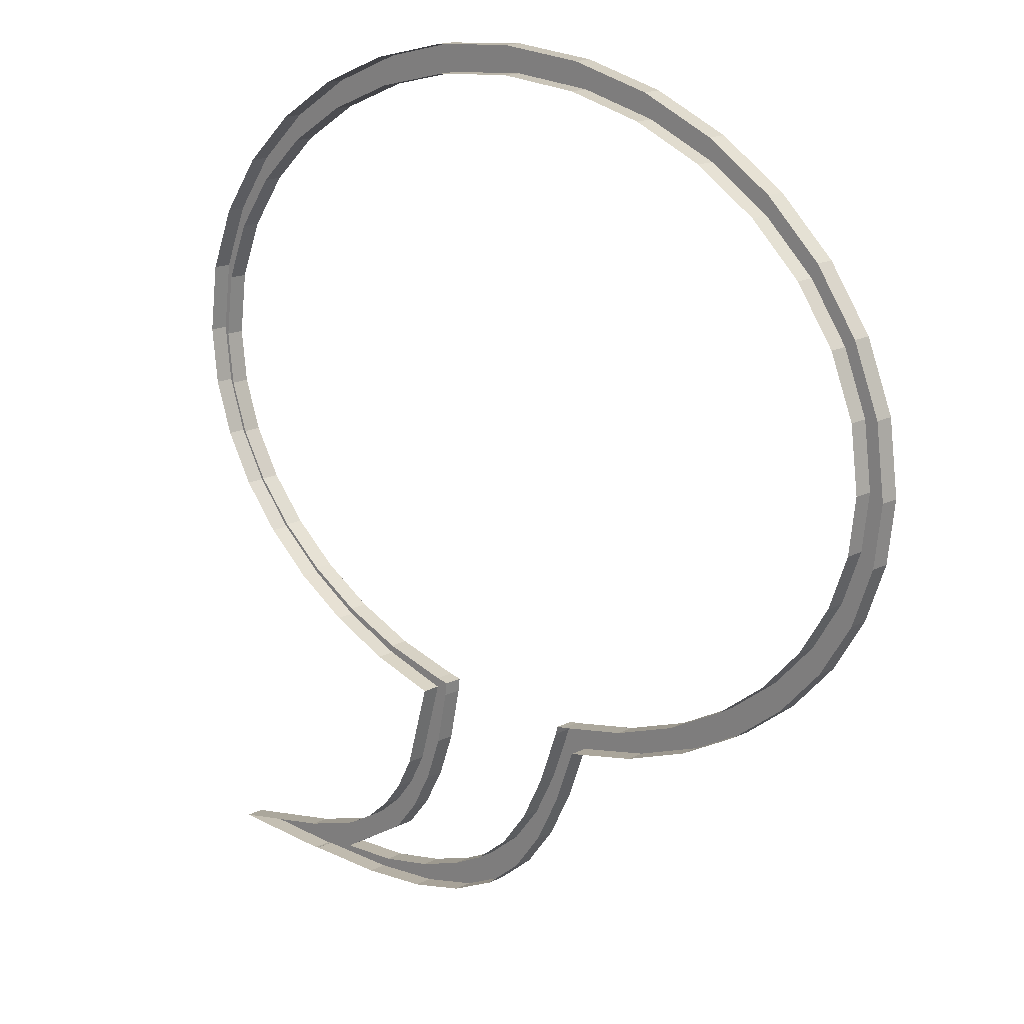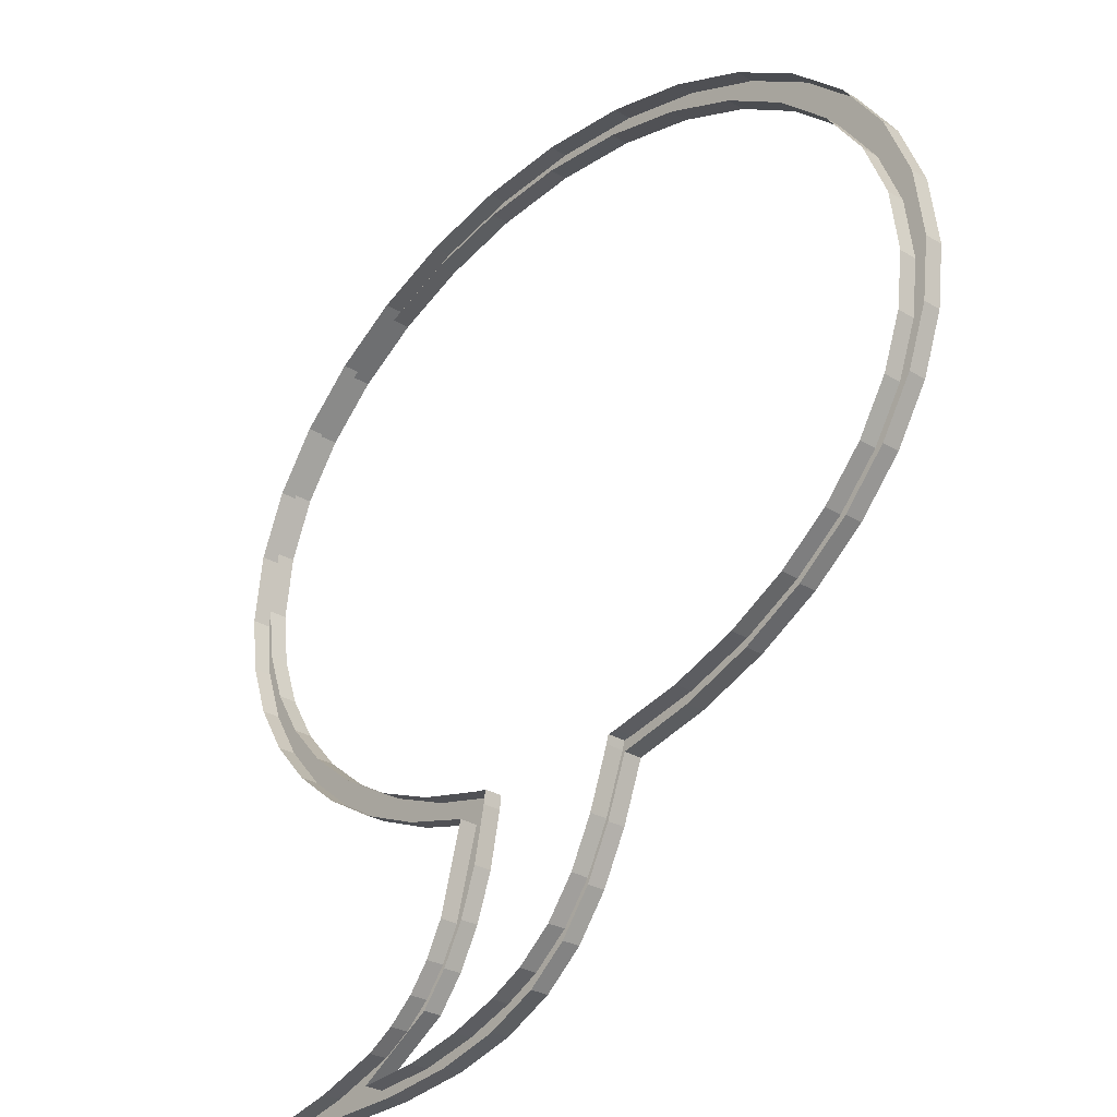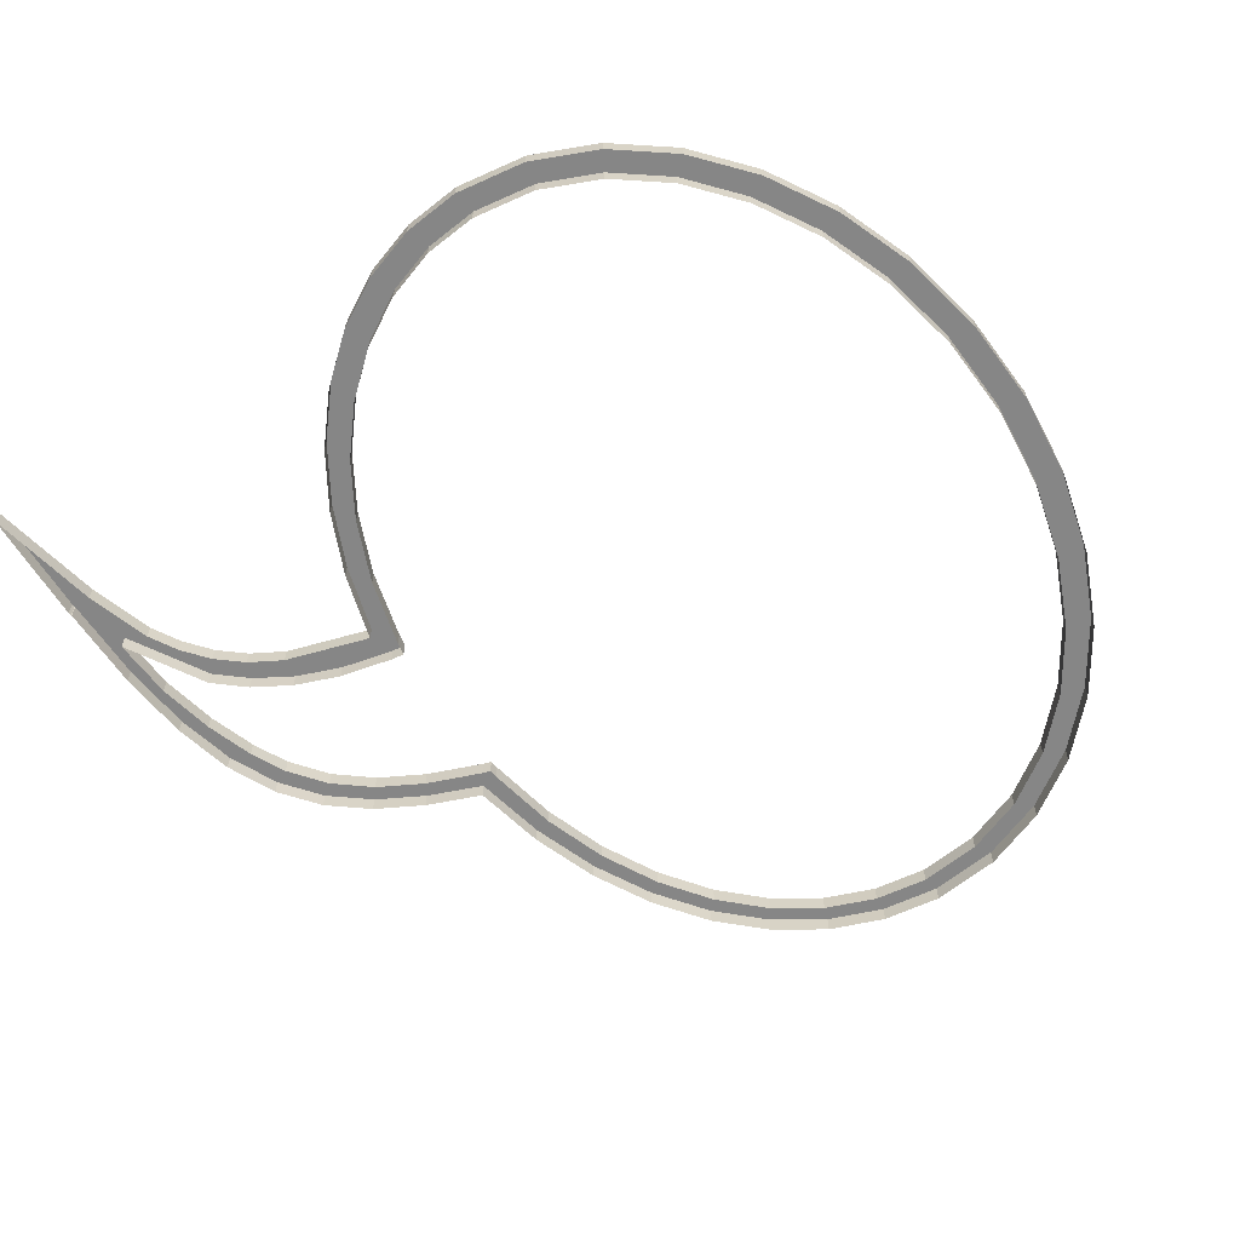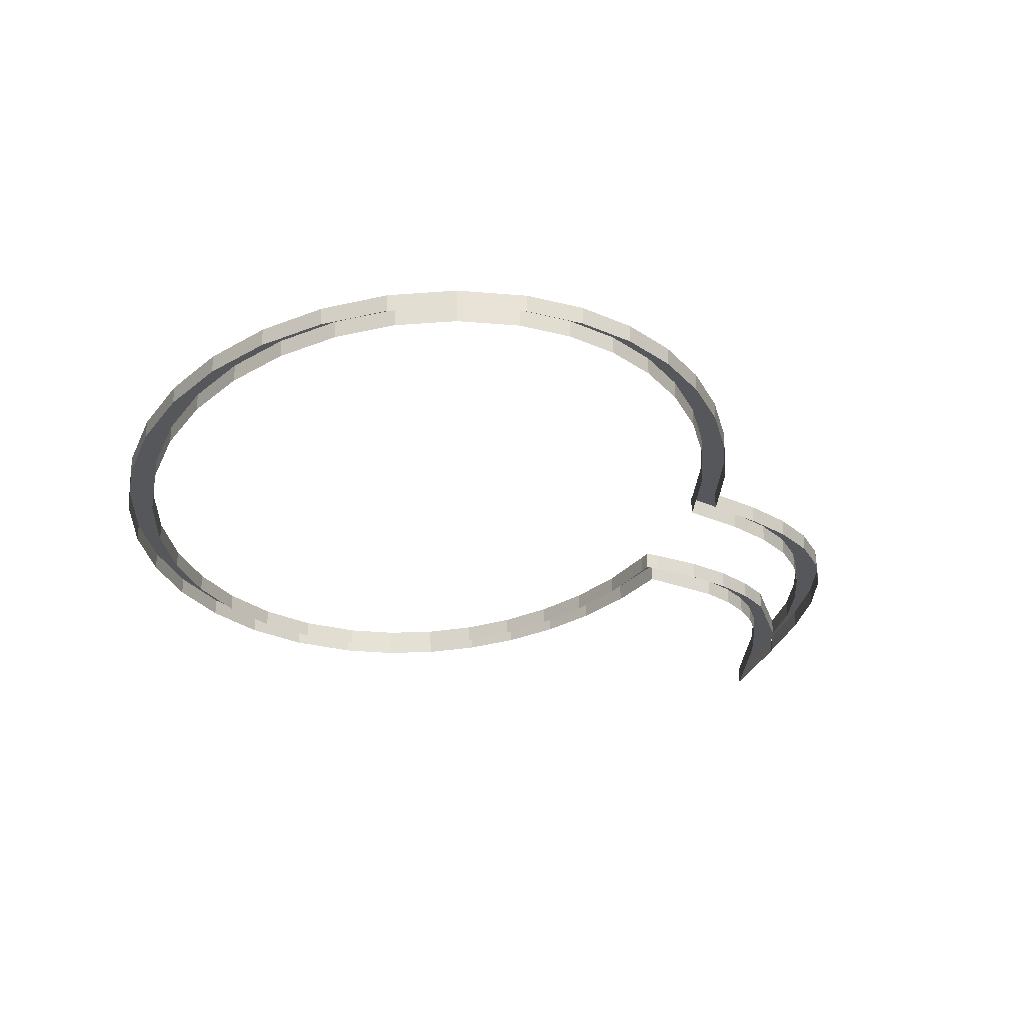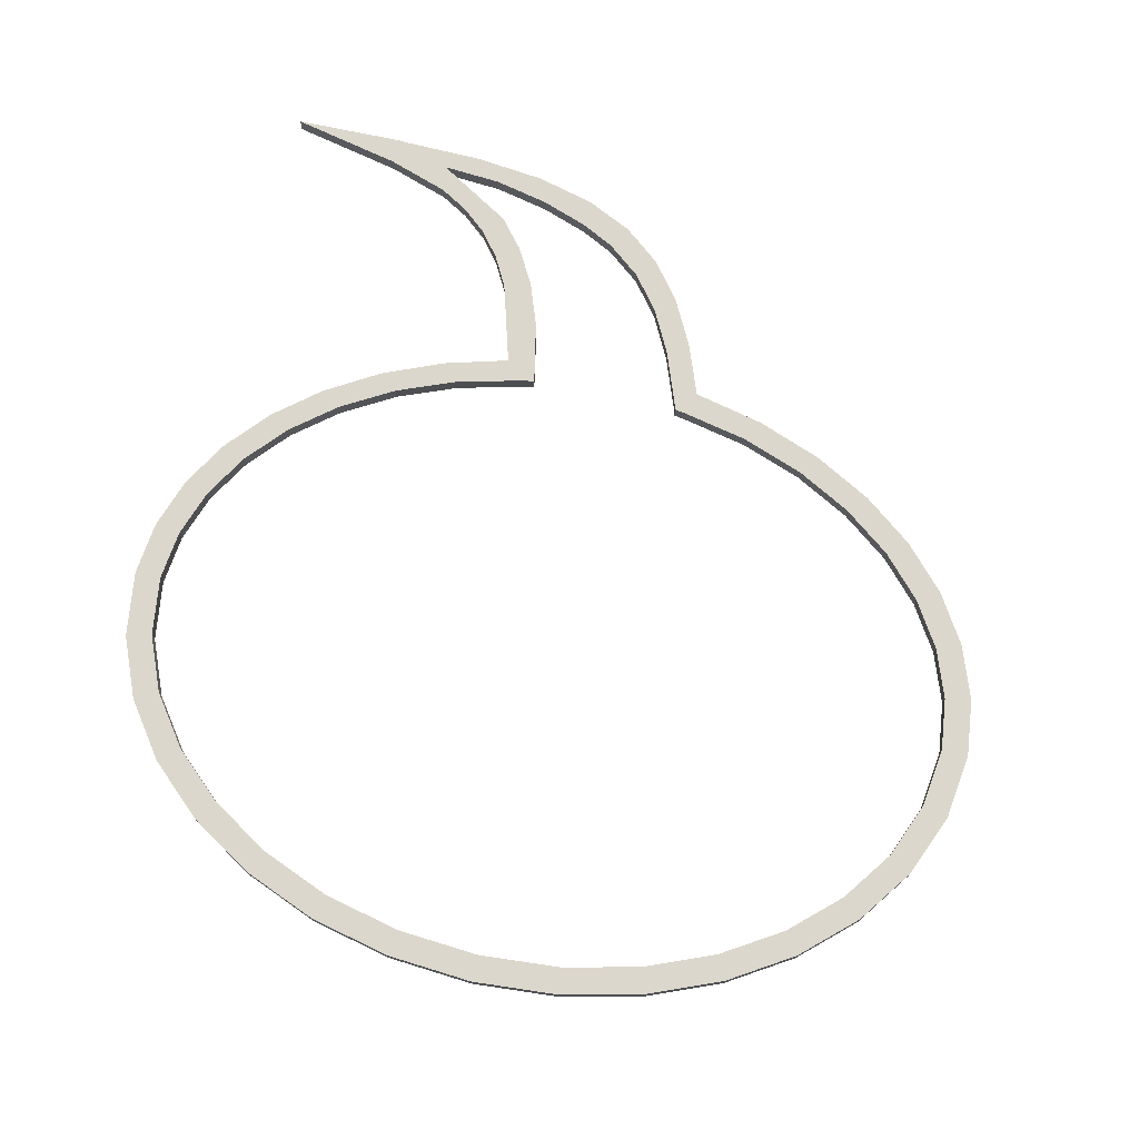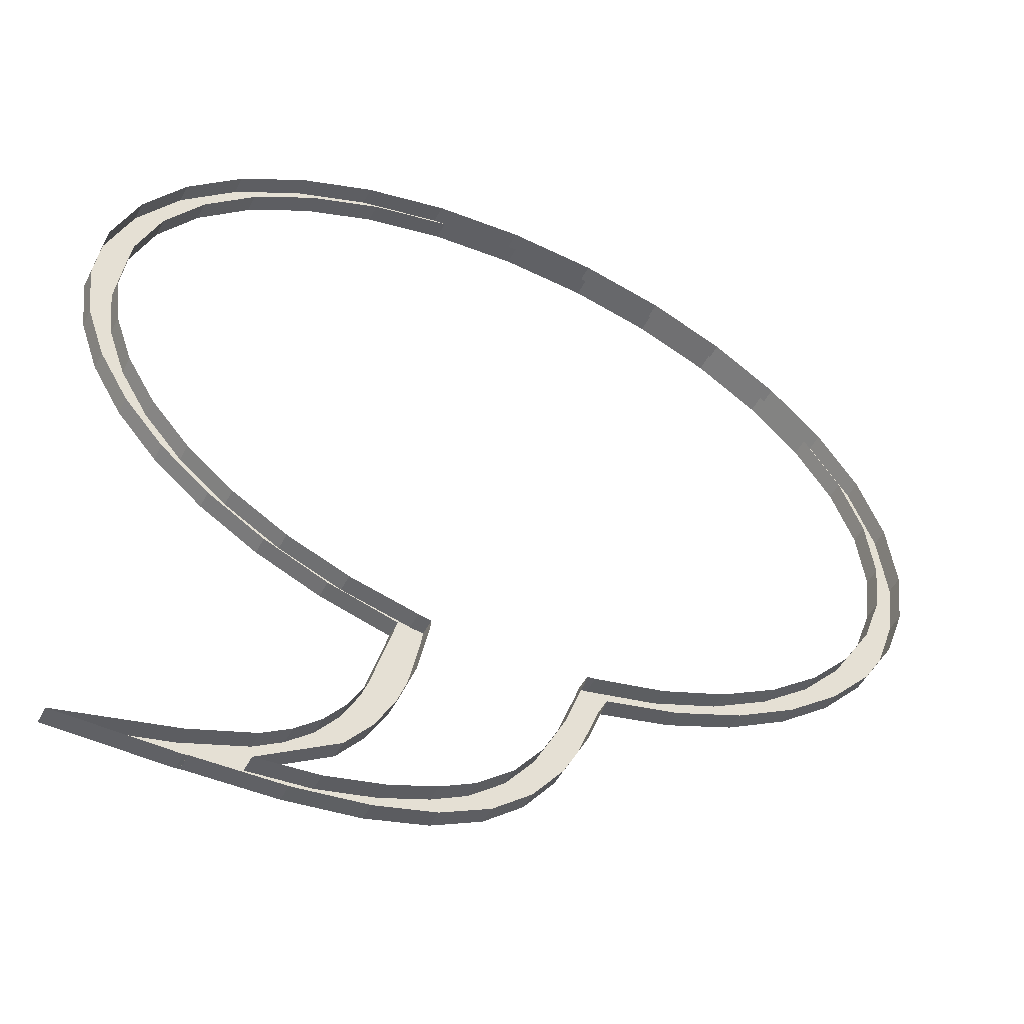
<metadata>
{"format":"obj","ext":"obj","renderer":"f3d","projection":"perspective","resolution":1024,"background":"white","views":[{"elev":17.2,"azim":45.4,"up":"+Z"},{"elev":-28.8,"azim":48.0,"up":"+Z"},{"elev":-62.1,"azim":-57.8,"up":"+Y"},{"elev":-26.5,"azim":74.6,"up":"+Y"},{"elev":73.0,"azim":12.8,"up":"+Y"},{"elev":-48.3,"azim":-26.4,"up":"+Z"}]}
</metadata>
<code>
o Outline1
v -0.9813 0.2 4.842
v -1.897 0.2 4.628
v -1.897 0 4.628
v -0.9813 0 4.842
v -2.727 0.2 4.29
v -2.727 0 4.29
v -3.453 0.2 3.84
v -3.453 0 3.84
v -4.056 0.2 3.291
v -4.056 0 3.291
v -4.513 0.2 2.657
v -4.513 0 2.657
v -4.804 0.2 1.953
v -4.804 0 1.953
v -4.906 0.2 1.195
v -4.906 0 1.195
v -4.836 0.2 0.5755
v -4.836 0 0.5755
v -4.634 0.2 -0.009394
v -4.634 0 -0.009394
v -4.312 0.2 -0.5516
v -4.312 0 -0.5516
v -3.881 0.2 -1.043
v -3.881 0 -1.043
v -3.351 0.2 -1.476
v -3.351 0 -1.476
v -2.735 0.2 -1.842
v -2.735 0 -1.842
v -2.043 0.2 -2.134
v -2.043 0 -2.134
v -1.287 0.2 -2.344
v -1.287 0 -2.344
v -1.556 0.2 -3.278
v -1.556 0 -3.278
v -1.75 0.2 -3.637
v -1.75 0 -3.637
v -1.982 0.2 -3.926
v -1.982 0 -3.926
v -2.264 0.2 -4.166
v -2.264 0 -4.166
v -2.576 0.2 -4.352
v -2.576 0 -4.352
v -3.277 0.2 -4.592
v -3.277 0 -4.592
v -4.523 0.2 -4.869
v -4.523 0 -4.869
v -3.248 0.2 -4.889
v -3.248 0 -4.889
v -3.213 0.2 -4.883
v -3.213 0 -4.883
v -3.213 0.2 -4.885
v -3.213 0 -4.885
v -3.205 0.2 -4.881
v -3.205 0 -4.881
v -2.254 0.2 -4.861
v -2.254 0 -4.861
v -1.457 0.2 -4.769
v -1.457 0 -4.769
v -0.7959 0.2 -4.598
v -0.7959 0 -4.598
v -0.2559 0.2 -4.338
v -0.2559 0 -4.338
v 0.1682 0.2 -3.99
v 0.1682 0 -3.99
v 0.5044 0.2 -3.552
v 0.5044 0 -3.552
v 0.7754 0.2 -3.027
v 0.7754 0 -3.027
v 1.004 0.2 -2.42
v 1.004 0 -2.42
v 1.815 0.2 -2.234
v 1.815 0 -2.234
v 2.559 0.2 -1.953
v 2.559 0 -1.953
v 3.223 0.2 -1.587
v 3.223 0 -1.587
v 3.795 0.2 -1.144
v 3.795 0 -1.144
v 4.262 0.2 -0.6355
v 4.262 0 -0.6355
v 4.611 0.2 -0.06947
v 4.611 0 -0.06947
v 4.83 0.2 0.544
v 4.83 0 0.544
v 4.906 0.2 1.195
v 4.906 0 1.195
v 4.804 0.2 1.953
v 4.804 0 1.953
v 4.513 0.2 2.657
v 4.513 0 2.657
v 4.056 0.2 3.291
v 4.056 0 3.291
v 3.453 0.2 3.84
v 3.453 0 3.84
v 2.727 0.2 4.29
v 2.727 0 4.29
v 1.897 0.2 4.628
v 1.897 0 4.628
v 0.9813 0.2 4.842
v 0.9813 0 4.842
v 0 0.2 4.916
v 0 0 4.916
v 0.9358 0.2 4.544
v 1.806 0.2 4.341
v 1.806 0 4.341
v 0.9358 0 4.544
v 2.592 0.2 4.022
v 2.592 0 4.022
v 3.273 0.2 3.6
v 3.273 0 3.6
v 3.832 0.2 3.092
v 3.832 0 3.092
v 4.251 0.2 2.513
v 4.251 0 2.513
v 4.514 0.2 1.876
v 4.514 0 1.876
v 4.605 0.2 1.195
v 4.605 0 1.195
v 4.535 0.2 0.6007
v 4.535 0 0.6007
v 4.33 0.2 0.03488
v 4.33 0 0.03488
v 4.003 0.2 -0.4915
v 4.003 0 -0.4915
v 3.563 0.2 -0.9678
v 3.563 0 -0.9678
v 3.02 0.2 -1.383
v 3.02 0 -1.383
v 2.386 0.2 -1.727
v 2.386 0 -1.727
v 1.671 0.2 -1.989
v 1.671 0 -1.989
v 0.8848 0.2 -2.158
v 0.8848 0 -2.158
v 0.791 0.2 -2.172
v 0.791 0 -2.172
v 0.7637 0.2 -2.262
v 0.7637 0 -2.262
v 0.5411 0.2 -2.867
v 0.5411 0 -2.867
v 0.284 0.2 -3.367
v 0.284 0 -3.367
v -0.02816 0.2 -3.77
v -0.02816 0 -3.77
v -0.416 0.2 -4.084
v -0.416 0 -4.084
v -0.7971 0.2 -4.279
v -0.7971 0 -4.279
v -1.324 0.2 -4.469
v -1.324 0 -4.469
v -1.949 0.2 -4.609
v -1.949 0 -4.609
v -2.623 0.2 -4.66
v -2.623 0 -4.66
v -1.768 0.2 -4.137
v -1.768 0 -4.137
v -1.486 0.2 -3.794
v -1.486 0 -3.794
v -1.253 0.2 -3.377
v -1.253 0 -3.377
v -1.072 0.2 -2.88
v -1.072 0 -2.88
v -0.9492 0.2 -2.297
v -0.9492 0 -2.297
v -0.9297 0.2 -2.152
v -0.9297 0 -2.152
v -1.072 0.2 -2.127
v -1.072 0 -2.127
v -1.824 0.2 -1.941
v -1.824 0 -1.941
v -2.506 0.2 -1.67
v -2.506 0 -1.67
v -3.108 0.2 -1.324
v -3.108 0 -1.324
v -3.622 0.2 -0.9117
v -3.622 0 -0.9117
v -4.038 0.2 -0.4438
v -4.038 0 -0.4438
v -4.347 0.2 0.06986
v -4.347 0 0.06986
v -4.539 0.2 0.6195
v -4.539 0 0.6195
v -4.605 0.2 1.195
v -4.605 0 1.195
v -4.514 0.2 1.876
v -4.514 0 1.876
v -4.251 0.2 2.513
v -4.251 0 2.513
v -3.832 0.2 3.092
v -3.832 0 3.092
v -3.273 0.2 3.6
v -3.273 0 3.6
v -2.592 0.2 4.022
v -2.592 0 4.022
v -1.806 0.2 4.341
v -1.806 0 4.341
v -0.9358 0.2 4.544
v -0.9358 0 4.544
v 0 0.2 4.615
v 0 0 4.615
g Outline1
f 1 2 3 4
f 2 5 6 3
f 5 7 8 6
f 7 9 10 8
f 9 11 12 10
f 11 13 14 12
f 13 15 16 14
f 15 17 18 16
f 17 19 20 18
f 19 21 22 20
f 21 23 24 22
f 23 25 26 24
f 25 27 28 26
f 27 29 30 28
f 29 31 32 30
f 31 33 34 32
f 33 35 36 34
f 35 37 38 36
f 37 39 40 38
f 39 41 42 40
f 41 43 44 42
f 43 45 46 44
f 45 47 48 46
f 47 49 50 48
f 49 51 52 50
f 51 53 54 52
f 53 55 56 54
f 55 57 58 56
f 57 59 60 58
f 59 61 62 60
f 61 63 64 62
f 63 65 66 64
f 65 67 68 66
f 67 69 70 68
f 69 71 72 70
f 71 73 74 72
f 73 75 76 74
f 75 77 78 76
f 77 79 80 78
f 79 81 82 80
f 81 83 84 82
f 83 85 86 84
f 85 87 88 86
f 87 89 90 88
f 89 91 92 90
f 91 93 94 92
f 93 95 96 94
f 95 97 98 96
f 97 99 100 98
f 99 101 102 100
f 101 1 4 102
f 103 104 105 106
f 104 107 108 105
f 107 109 110 108
f 109 111 112 110
f 111 113 114 112
f 113 115 116 114
f 115 117 118 116
f 117 119 120 118
f 119 121 122 120
f 121 123 124 122
f 123 125 126 124
f 125 127 128 126
f 127 129 130 128
f 129 131 132 130
f 131 133 134 132
f 133 135 136 134
f 135 137 138 136
f 137 139 140 138
f 139 141 142 140
f 141 143 144 142
f 143 145 146 144
f 145 147 148 146
f 147 149 150 148
f 149 151 152 150
f 151 153 154 152
f 153 155 156 154
f 155 157 158 156
f 157 159 160 158
f 159 161 162 160
f 161 163 164 162
f 163 165 166 164
f 165 167 168 166
f 167 169 170 168
f 169 171 172 170
f 171 173 174 172
f 173 175 176 174
f 175 177 178 176
f 177 179 180 178
f 179 181 182 180
f 181 183 184 182
f 183 185 186 184
f 185 187 188 186
f 187 189 190 188
f 189 191 192 190
f 191 193 194 192
f 193 195 196 194
f 195 197 198 196
f 197 199 200 198
f 199 103 106 200
f 65 141 139
f 67 65 139
f 1 101 99
f 1 99 97
f 1 97 95
f 95 93 91
f 95 91 89
f 89 87 85
f 89 85 83
f 83 81 79
f 83 79 77
f 83 77 75
f 75 73 71
f 75 71 69
f 69 67 139
f 69 139 137
f 75 69 137
f 137 135 133
f 137 133 131
f 75 137 131
f 75 131 129
f 75 129 127
f 75 127 125
f 75 125 123
f 83 75 123
f 83 123 121
f 83 121 119
f 83 119 117
f 89 83 117
f 89 117 115
f 89 115 113
f 89 113 111
f 95 89 111
f 95 111 109
f 95 109 107
f 95 107 104
f 95 104 103
f 1 95 103
f 1 103 199
f 1 199 197
f 1 197 195
f 1 195 193
f 167 165 163
f 169 167 163
f 171 169 163
f 163 161 159
f 163 159 157
f 163 157 155
f 143 141 65
f 145 143 65
f 145 65 63
f 147 145 63
f 149 147 63
f 149 63 61
f 151 149 61
f 151 61 59
f 153 151 59
f 153 59 57
f 153 57 55
f 153 55 53
f 155 153 53
f 155 53 51
f 155 51 49
f 155 49 47
f 47 45 43
f 155 47 43
f 155 43 41
f 155 41 39
f 155 39 37
f 155 37 35
f 163 155 35
f 163 35 33
f 163 33 31
f 171 163 31
f 171 31 29
f 173 171 29
f 173 29 27
f 175 173 27
f 175 27 25
f 177 175 25
f 177 25 23
f 179 177 23
f 179 23 21
f 181 179 21
f 181 21 19
f 183 181 19
f 183 19 17
f 185 183 17
f 185 17 15
f 187 185 15
f 187 15 13
f 189 187 13
f 189 13 11
f 191 189 11
f 191 11 9
f 193 191 9
f 1 193 9
f 1 9 7
f 1 7 5
f 5 2 1

</code>
